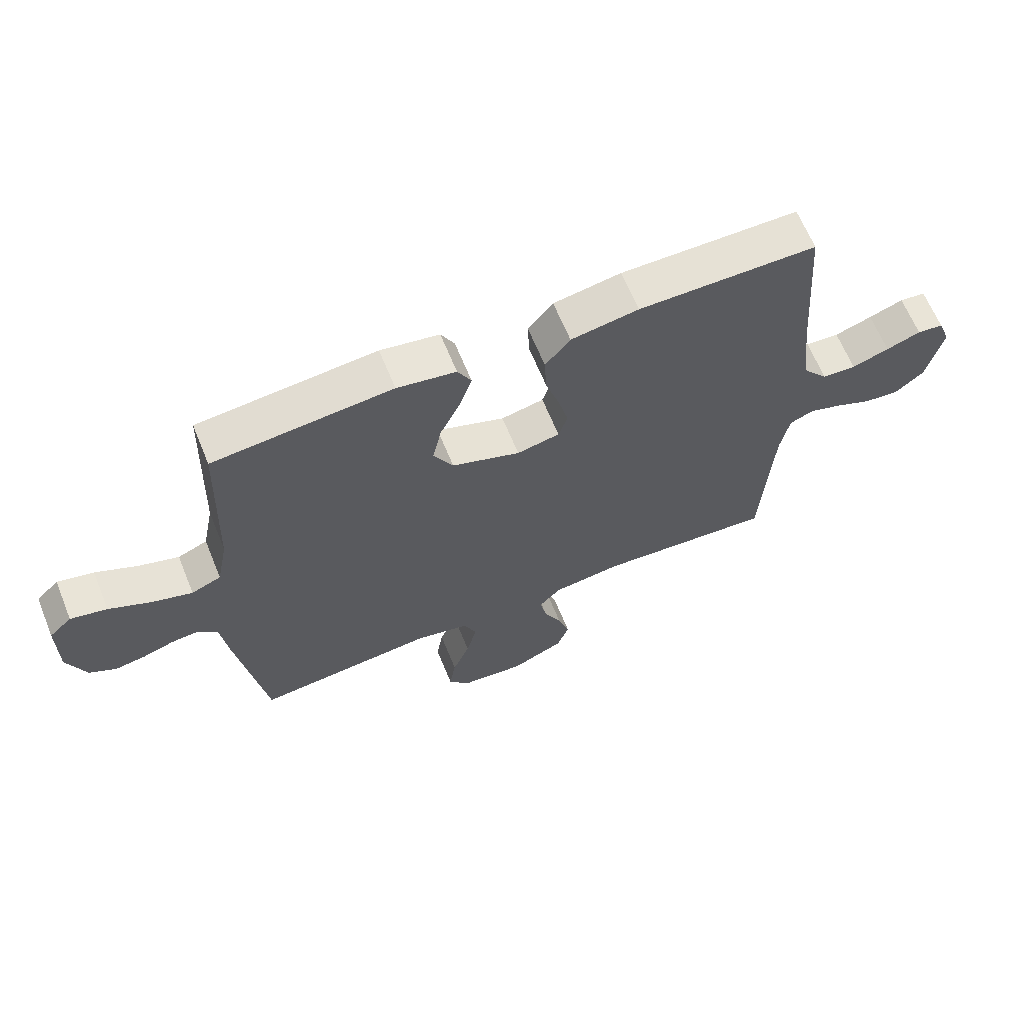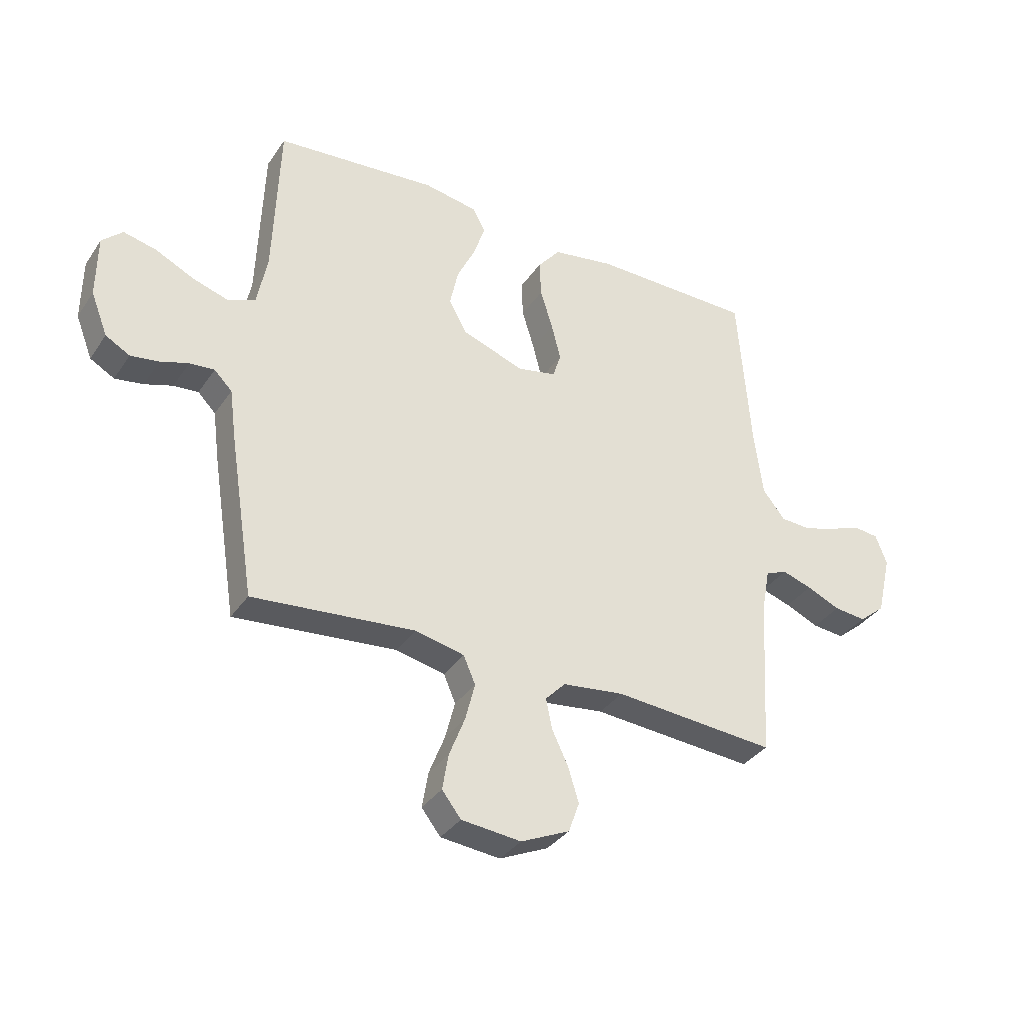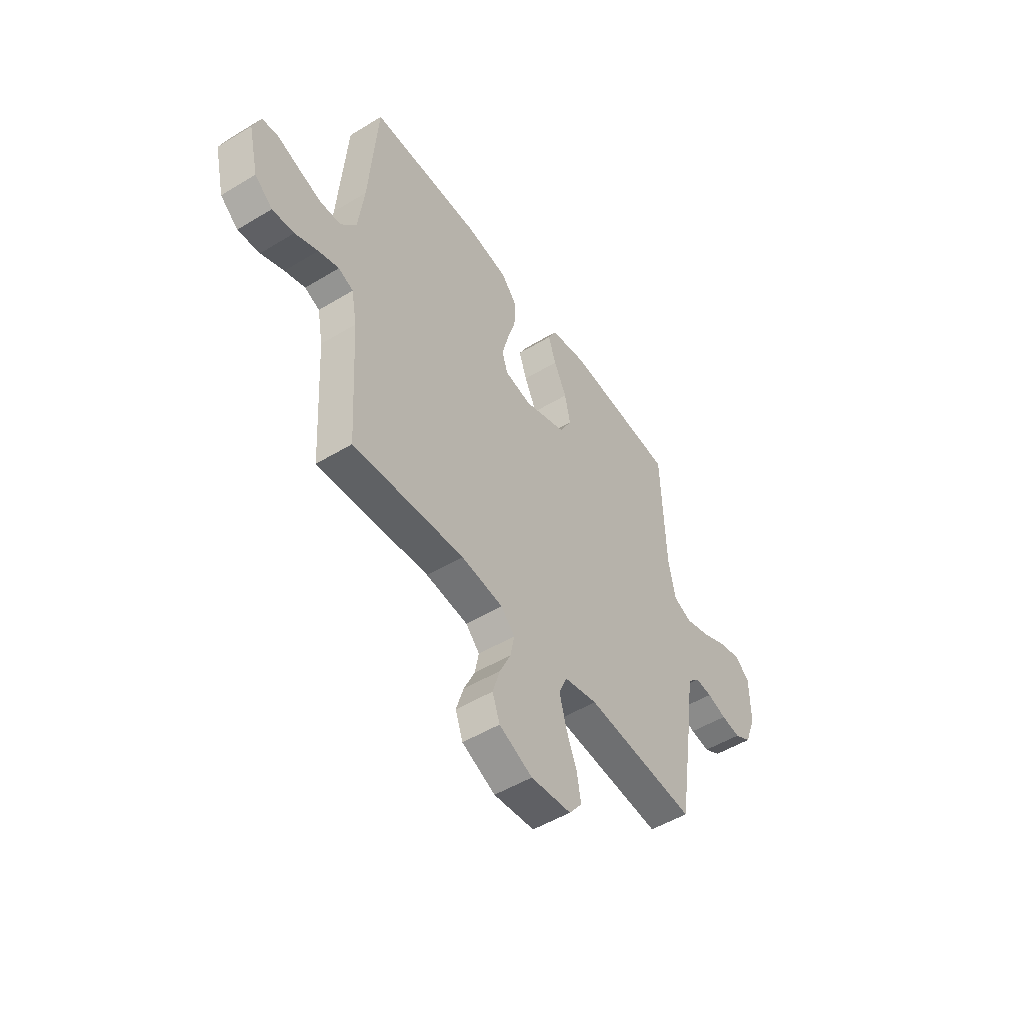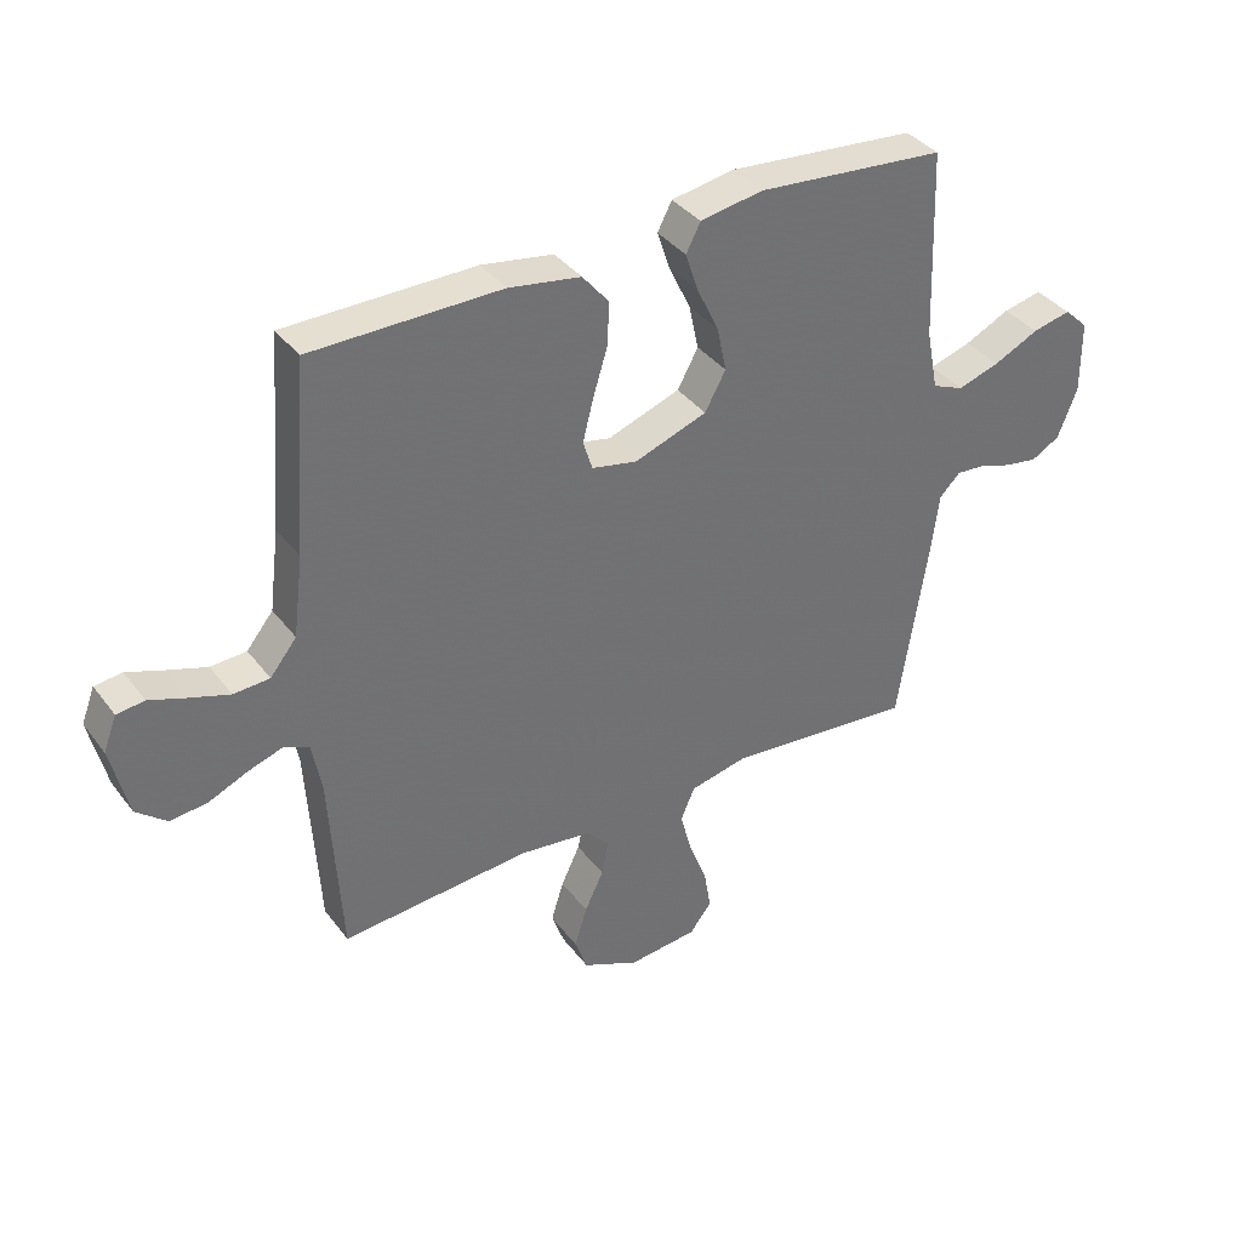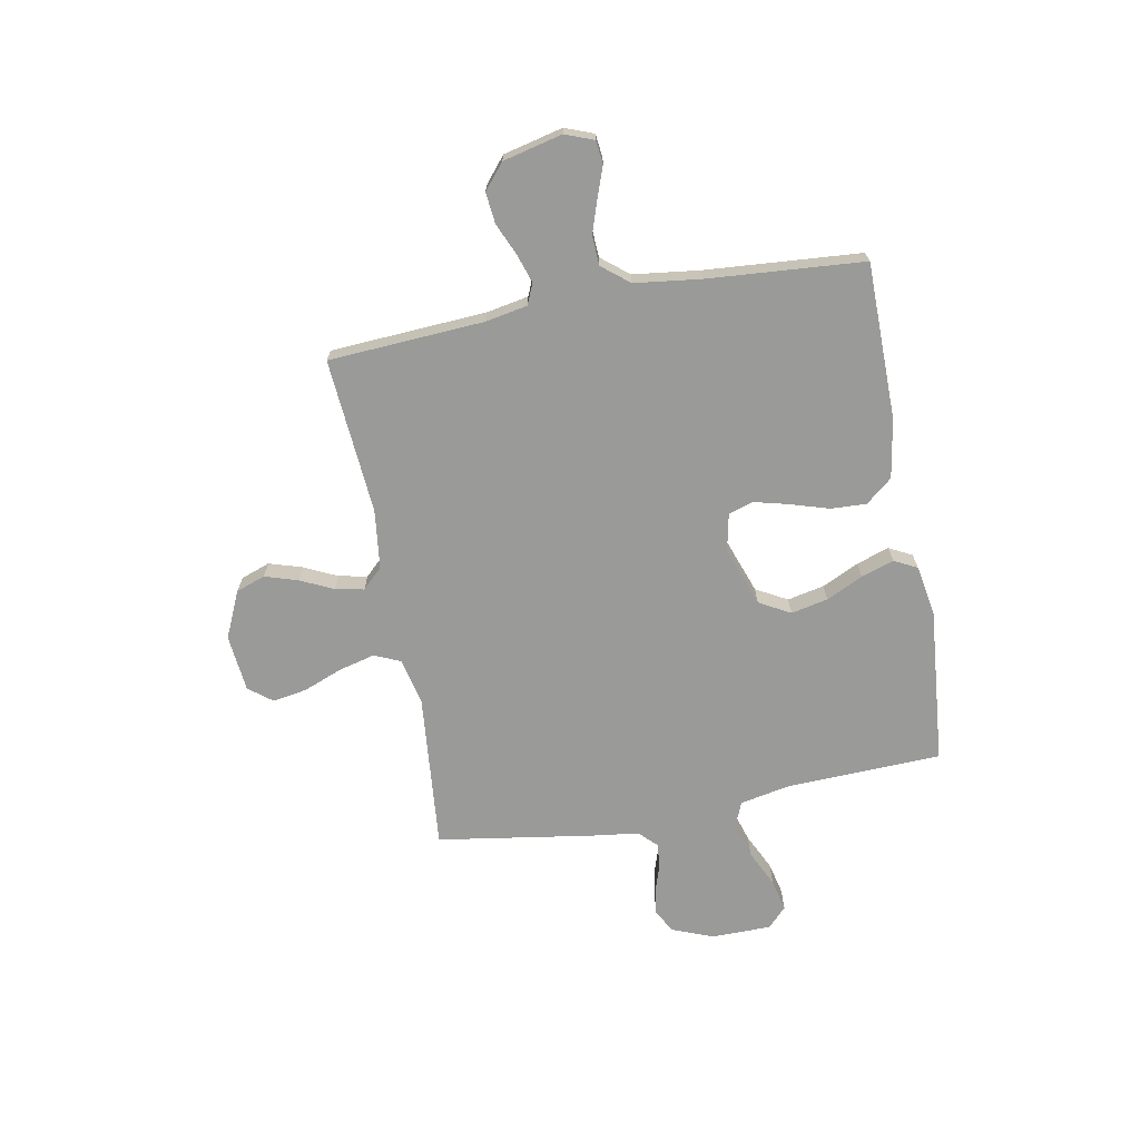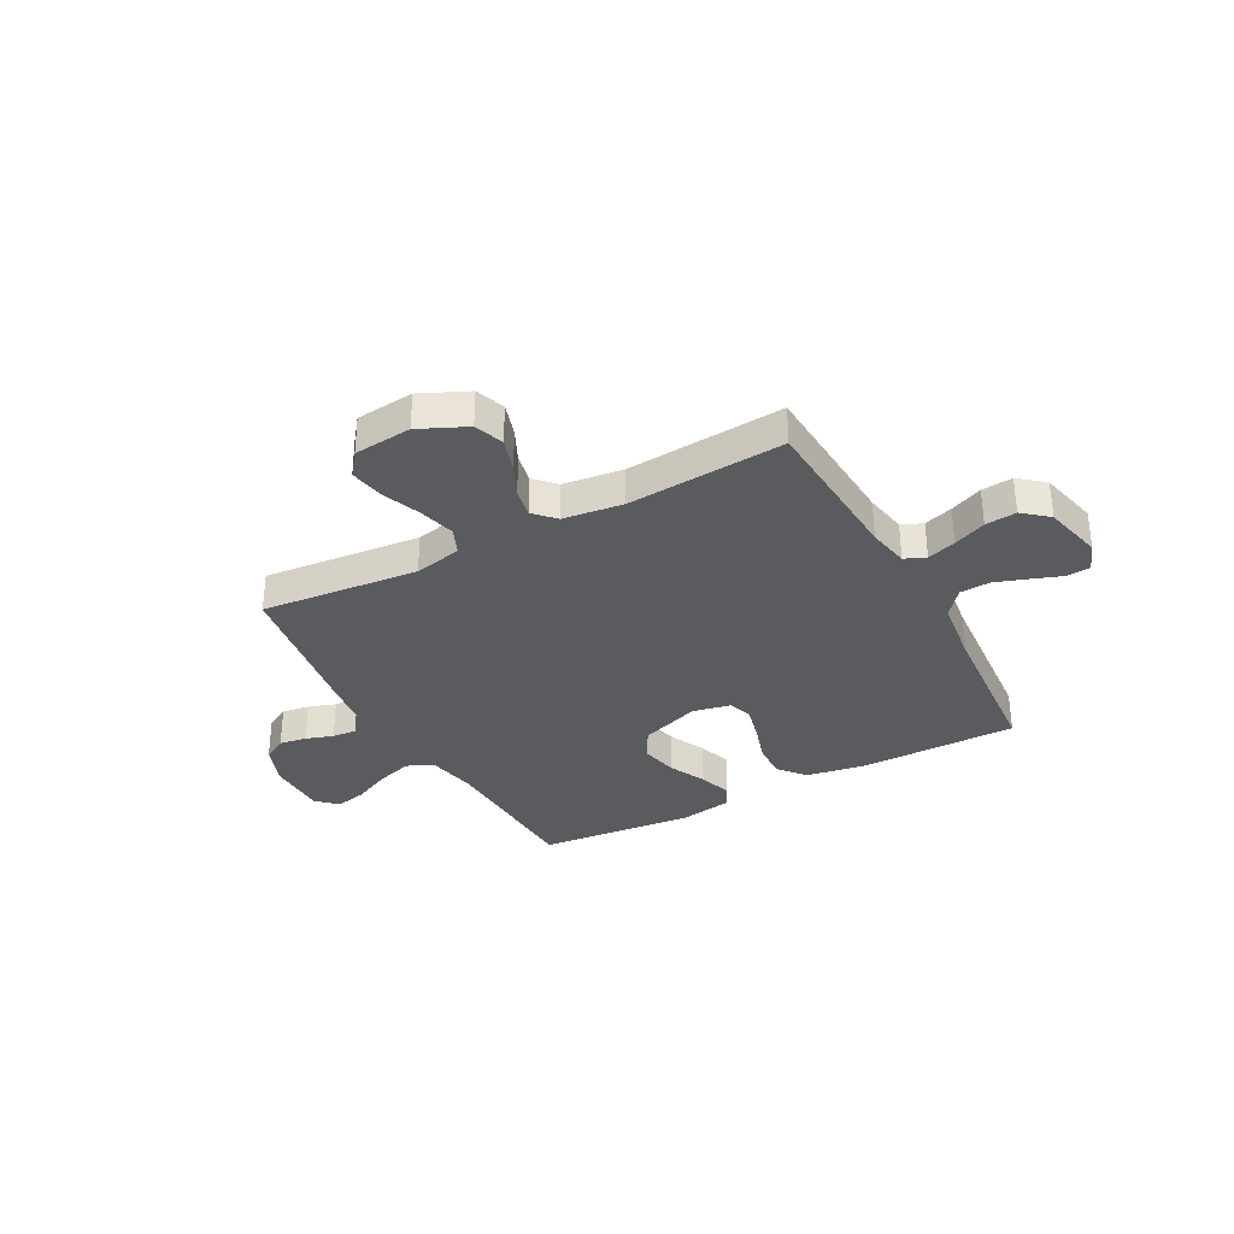
<metadata>
{"format":"obj","ext":"obj","renderer":"f3d","projection":"perspective","resolution":1024,"background":"white","views":[{"elev":64.8,"azim":157.8,"up":"+Z"},{"elev":-35.0,"azim":150.5,"up":"+Z"},{"elev":-50.4,"azim":-56.3,"up":"+Z"},{"elev":37.2,"azim":-32.5,"up":"+Z"},{"elev":-69.2,"azim":-79.4,"up":"+Y"},{"elev":-33.0,"azim":-151.7,"up":"+Y"}]}
</metadata>
<code>
v 0.5 0.07 -0.5
v 0.2 0.07 -0.472
v 0.109 0.07 -0.492
v 0.087 0.07 -0.543
v 0.105 0.07 -0.613
v 0.134 0.07 -0.687
v 0.145 0.07 -0.753
v 0.11 0.07 -0.798
v 0 0.07 -0.809
v -0.09 0.07 -0.768
v -0.11 0.07 -0.712
v -0.09 0.07 -0.648
v -0.06 0.07 -0.585
v -0.049 0.07 -0.53
v -0.086 0.07 -0.491
v -0.2 0.07 -0.477
v -0.5 0.07 -0.5
v -0.518 0.07 -0.2
v -0.533 0.07 -0.12
v -0.573 0.07 -0.103
v -0.628 0.07 -0.121
v -0.69 0.07 -0.148
v -0.749 0.07 -0.154
v -0.797 0.07 -0.114
v -0.824 0.07 0
v -0.803 0.07 0.055
v -0.759 0.07 0.06
v -0.701 0.07 0.039
v -0.638 0.07 0.018
v -0.581 0.07 0.021
v -0.539 0.07 0.073
v -0.523 0.07 0.2
v -0.5 0.07 0.5
v -0.2 0.07 0.502
v -0.086 0.07 0.483
v -0.044 0.07 0.432
v -0.047 0.07 0.364
v -0.07 0.07 0.289
v -0.087 0.07 0.222
v -0.072 0.07 0.175
v 0 0.07 0.16
v 0.115 0.07 0.201
v 0.148 0.07 0.261
v 0.133 0.07 0.332
v 0.099 0.07 0.403
v 0.078 0.07 0.466
v 0.101 0.07 0.51
v 0.2 0.07 0.527
v 0.5 0.07 0.5
v 0.511 0.07 0.2
v 0.53 0.07 0.104
v 0.58 0.07 0.083
v 0.647 0.07 0.104
v 0.718 0.07 0.138
v 0.779 0.07 0.152
v 0.817 0.07 0.116
v 0.818 0.07 0
v 0.787 0.07 -0.079
v 0.742 0.07 -0.104
v 0.69 0.07 -0.096
v 0.638 0.07 -0.079
v 0.592 0.07 -0.075
v 0.559 0.07 -0.108
v 0.547 0.07 -0.2
v 0.5 0 -0.5
v 0.2 0 -0.472
v 0.109 0 -0.492
v 0.087 0 -0.543
v 0.105 0 -0.613
v 0.134 0 -0.687
v 0.145 0 -0.753
v 0.11 0 -0.798
v 0 0 -0.809
v -0.09 0 -0.768
v -0.11 0 -0.712
v -0.09 0 -0.648
v -0.06 0 -0.585
v -0.049 0 -0.53
v -0.086 0 -0.491
v -0.2 0 -0.477
v -0.5 0 -0.5
v -0.518 0 -0.2
v -0.533 0 -0.12
v -0.573 0 -0.103
v -0.628 0 -0.121
v -0.69 0 -0.148
v -0.749 0 -0.154
v -0.797 0 -0.114
v -0.824 0 0
v -0.803 0 0.055
v -0.759 0 0.06
v -0.701 0 0.039
v -0.638 0 0.018
v -0.581 0 0.021
v -0.539 0 0.073
v -0.523 0 0.2
v -0.5 0 0.5
v -0.2 0 0.502
v -0.086 0 0.483
v -0.044 0 0.432
v -0.047 0 0.364
v -0.07 0 0.289
v -0.087 0 0.222
v -0.072 0 0.175
v 0 0 0.16
v 0.115 0 0.201
v 0.148 0 0.261
v 0.133 0 0.332
v 0.099 0 0.403
v 0.078 0 0.466
v 0.101 0 0.51
v 0.2 0 0.527
v 0.5 0 0.5
v 0.511 0 0.2
v 0.53 0 0.104
v 0.58 0 0.083
v 0.647 0 0.104
v 0.718 0 0.138
v 0.779 0 0.152
v 0.817 0 0.116
v 0.818 0 0
v 0.787 0 -0.079
v 0.742 0 -0.104
v 0.69 0 -0.096
v 0.638 0 -0.079
v 0.592 0 -0.075
v 0.559 0 -0.108
v 0.547 0 -0.2
f 63 64 1 2
f 58 59 60 61
f 58 61 62
f 57 58 62
f 56 57 62
f 53 54 55 56
f 52 53 56 62
f 51 52 62 63
f 47 48 49 50
f 44 45 46 47
f 43 44 47 50
f 42 43 50 51
f 35 36 37 38
f 35 38 39
f 32 33 34 35
f 31 32 35 39
f 30 31 39 40
f 25 26 27 28
f 25 28 29
f 24 25 29 30
f 21 22 23 24
f 20 21 24 30
f 16 17 18
f 15 16 18 19
f 10 11 12 13
f 10 13 14
f 9 10 14
f 8 9 14
f 5 6 7 8
f 4 5 8 14
f 3 4 14 15
f 41 42 51 63
f 19 20 30 40
f 19 40 41 63
f 15 19 63
f 2 3 15 63
f 66 65 128 127
f 125 124 123 122
f 126 125 122
f 126 122 121
f 126 121 120
f 120 119 118 117
f 126 120 117 116
f 127 126 116 115
f 114 113 112 111
f 111 110 109 108
f 114 111 108 107
f 115 114 107 106
f 102 101 100 99
f 103 102 99
f 99 98 97 96
f 103 99 96 95
f 104 103 95 94
f 92 91 90 89
f 93 92 89
f 94 93 89 88
f 88 87 86 85
f 94 88 85 84
f 82 81 80
f 83 82 80 79
f 77 76 75 74
f 78 77 74
f 78 74 73
f 78 73 72
f 72 71 70 69
f 78 72 69 68
f 79 78 68 67
f 127 115 106 105
f 104 94 84 83
f 127 105 104 83
f 127 83 79
f 127 79 67 66
f 1 65 66 2
f 2 66 67 3
f 3 67 68 4
f 4 68 69 5
f 5 69 70 6
f 6 70 71 7
f 7 71 72 8
f 8 72 73 9
f 9 73 74 10
f 10 74 75 11
f 11 75 76 12
f 12 76 77 13
f 13 77 78 14
f 14 78 79 15
f 15 79 80 16
f 16 80 81 17
f 17 81 82 18
f 18 82 83 19
f 19 83 84 20
f 20 84 85 21
f 21 85 86 22
f 22 86 87 23
f 23 87 88 24
f 24 88 89 25
f 25 89 90 26
f 26 90 91 27
f 27 91 92 28
f 28 92 93 29
f 29 93 94 30
f 30 94 95 31
f 31 95 96 32
f 32 96 97 33
f 33 97 98 34
f 34 98 99 35
f 35 99 100 36
f 36 100 101 37
f 37 101 102 38
f 38 102 103 39
f 39 103 104 40
f 40 104 105 41
f 41 105 106 42
f 42 106 107 43
f 43 107 108 44
f 44 108 109 45
f 45 109 110 46
f 46 110 111 47
f 47 111 112 48
f 48 112 113 49
f 49 113 114 50
f 50 114 115 51
f 51 115 116 52
f 52 116 117 53
f 53 117 118 54
f 54 118 119 55
f 55 119 120 56
f 56 120 121 57
f 57 121 122 58
f 58 122 123 59
f 59 123 124 60
f 60 124 125 61
f 61 125 126 62
f 62 126 127 63
f 63 127 128 64
f 64 128 65 1

</code>
